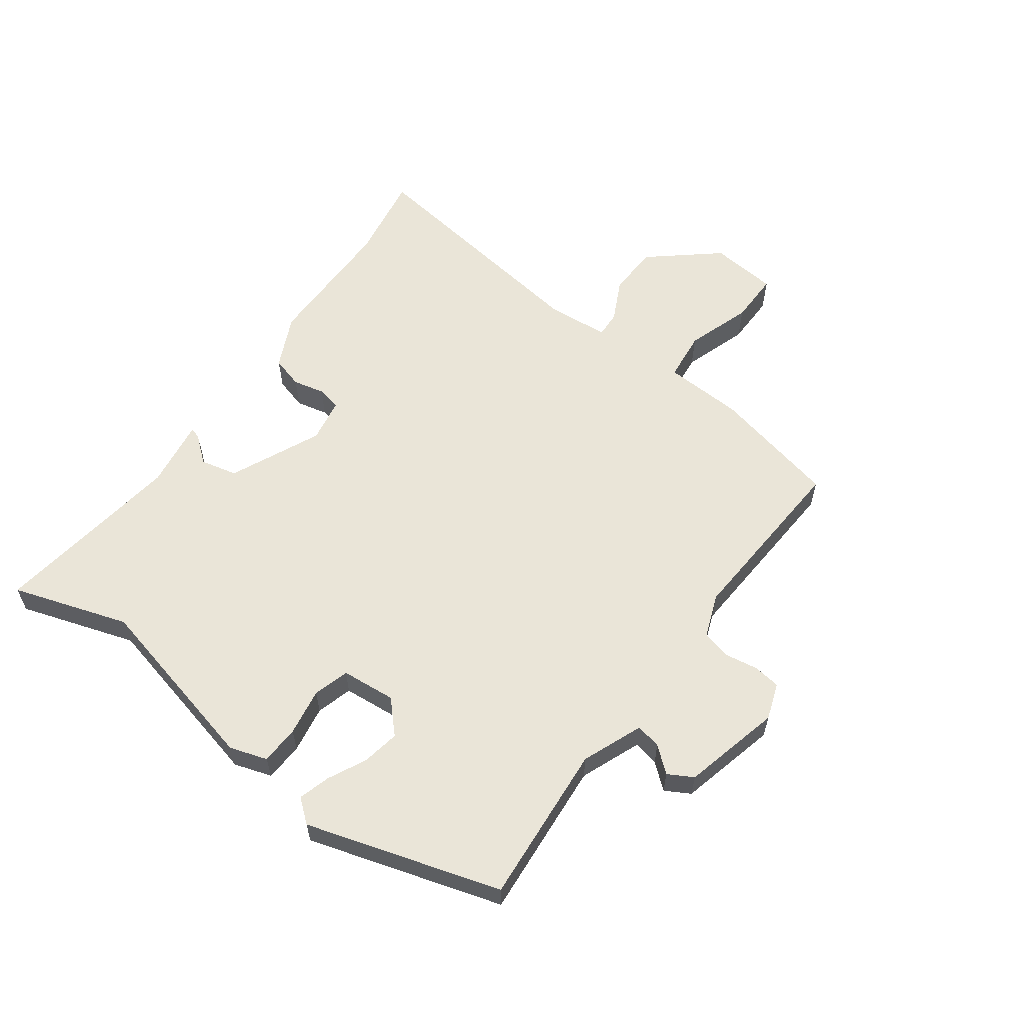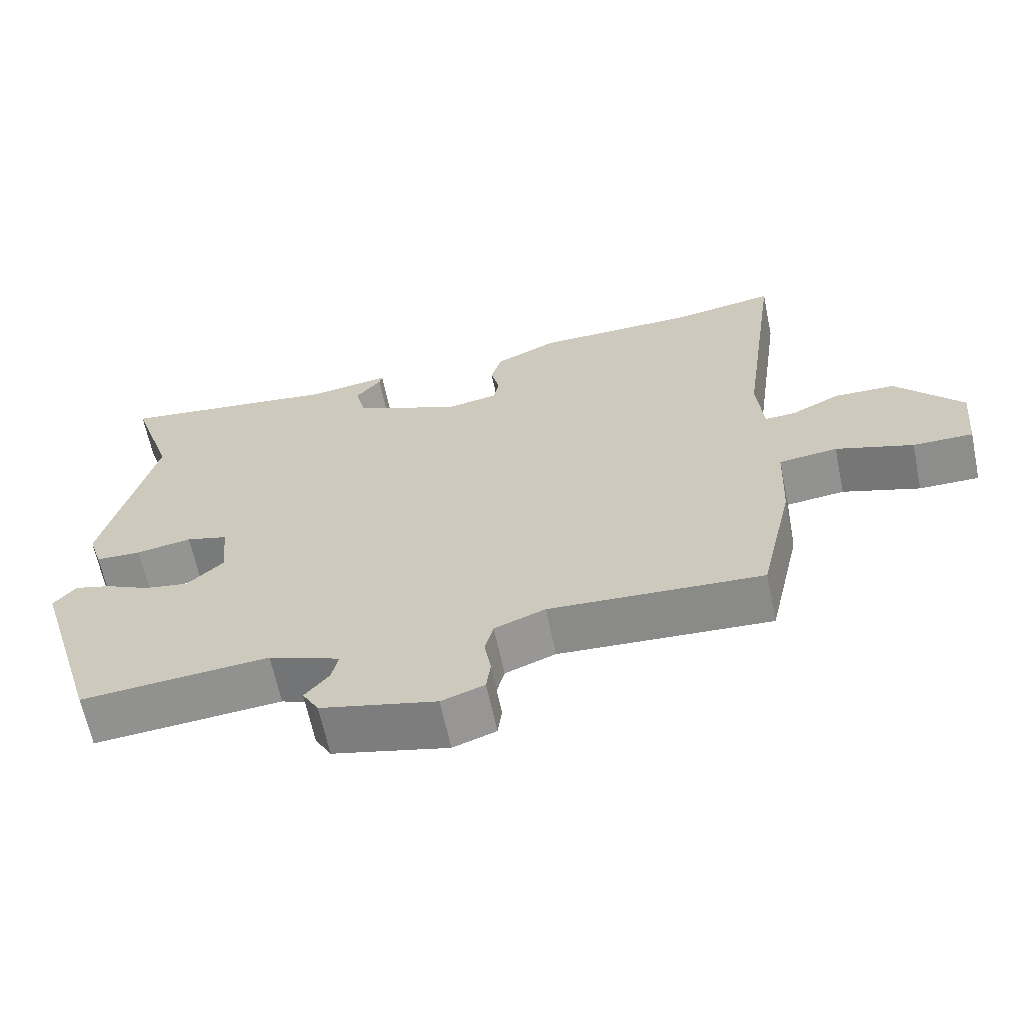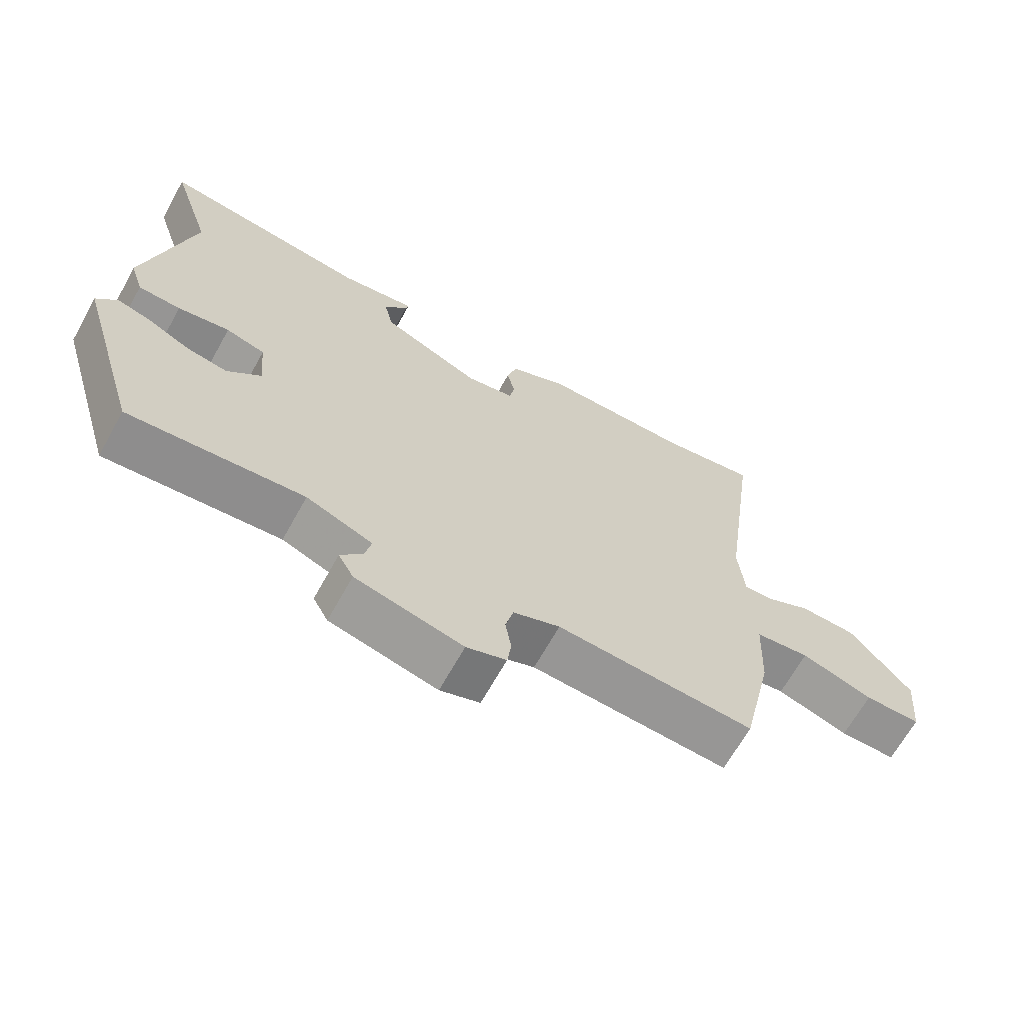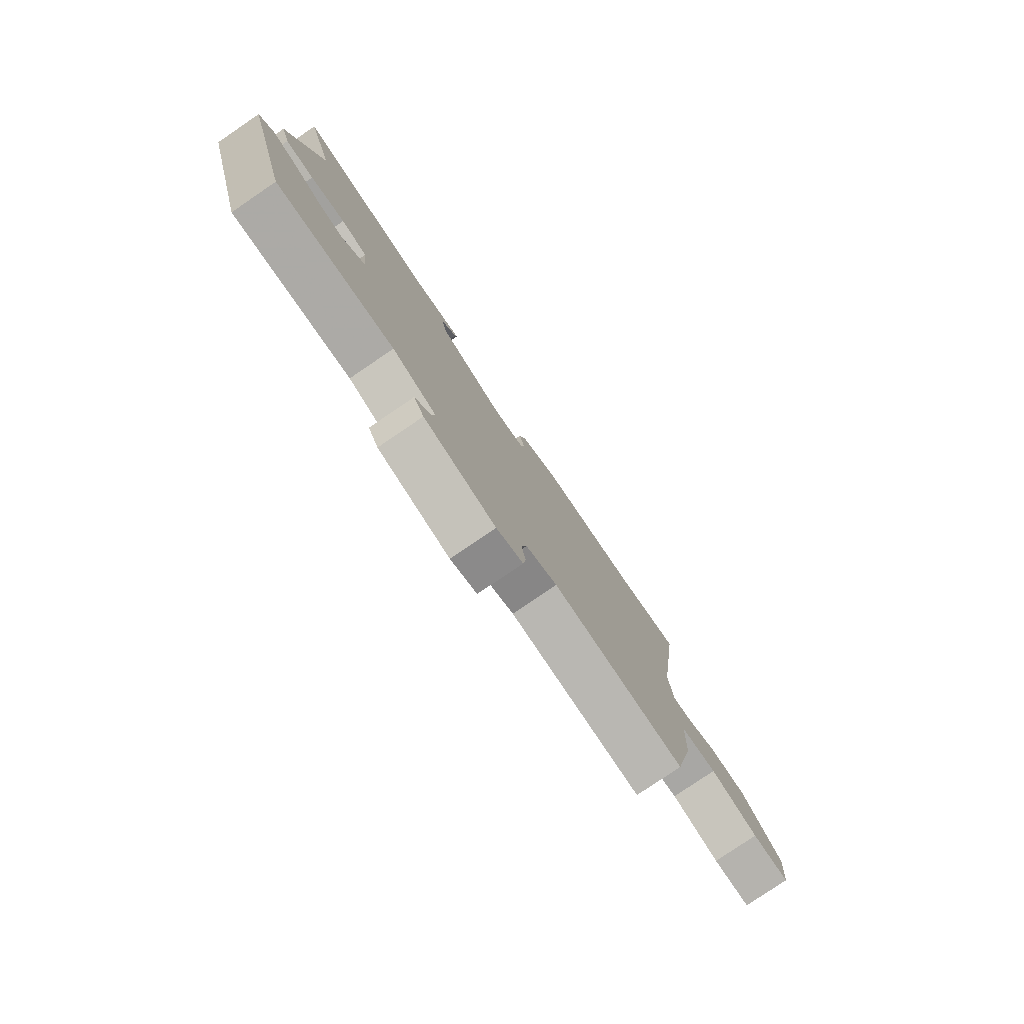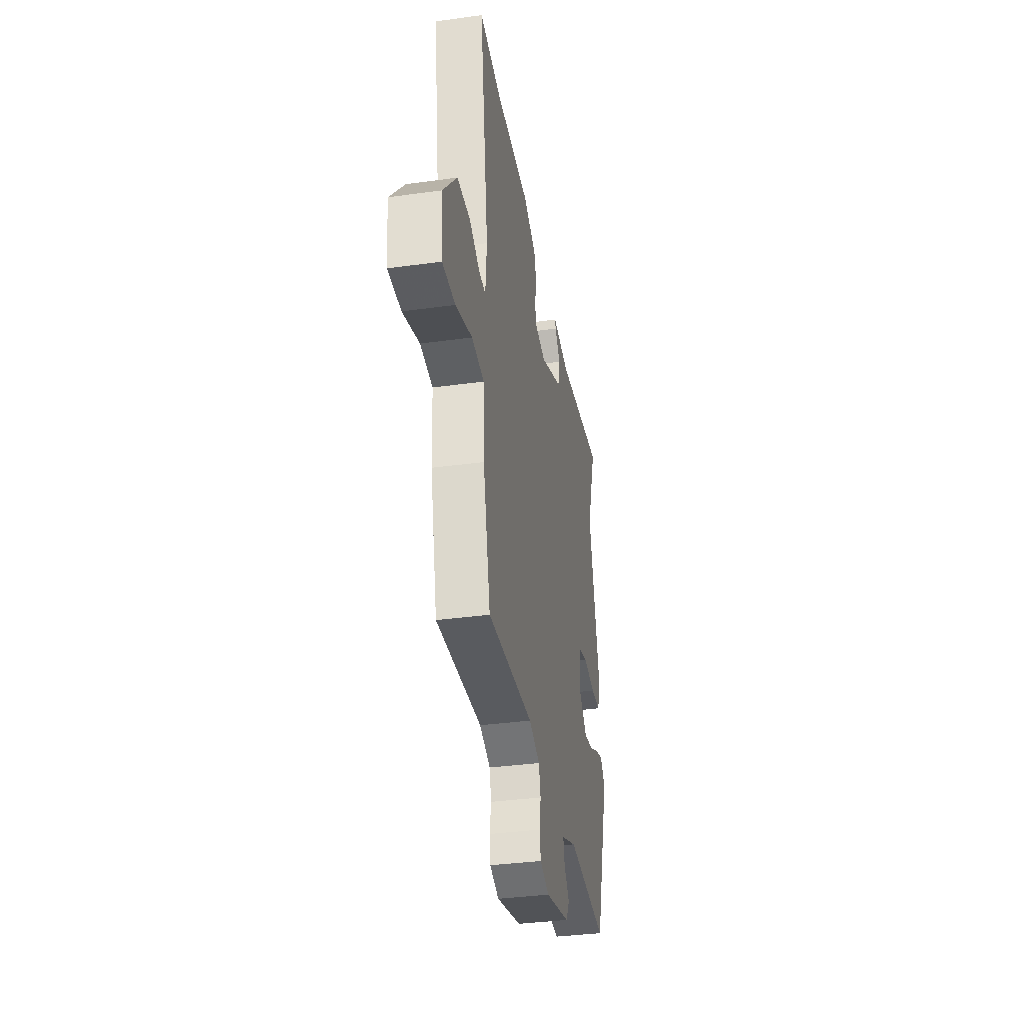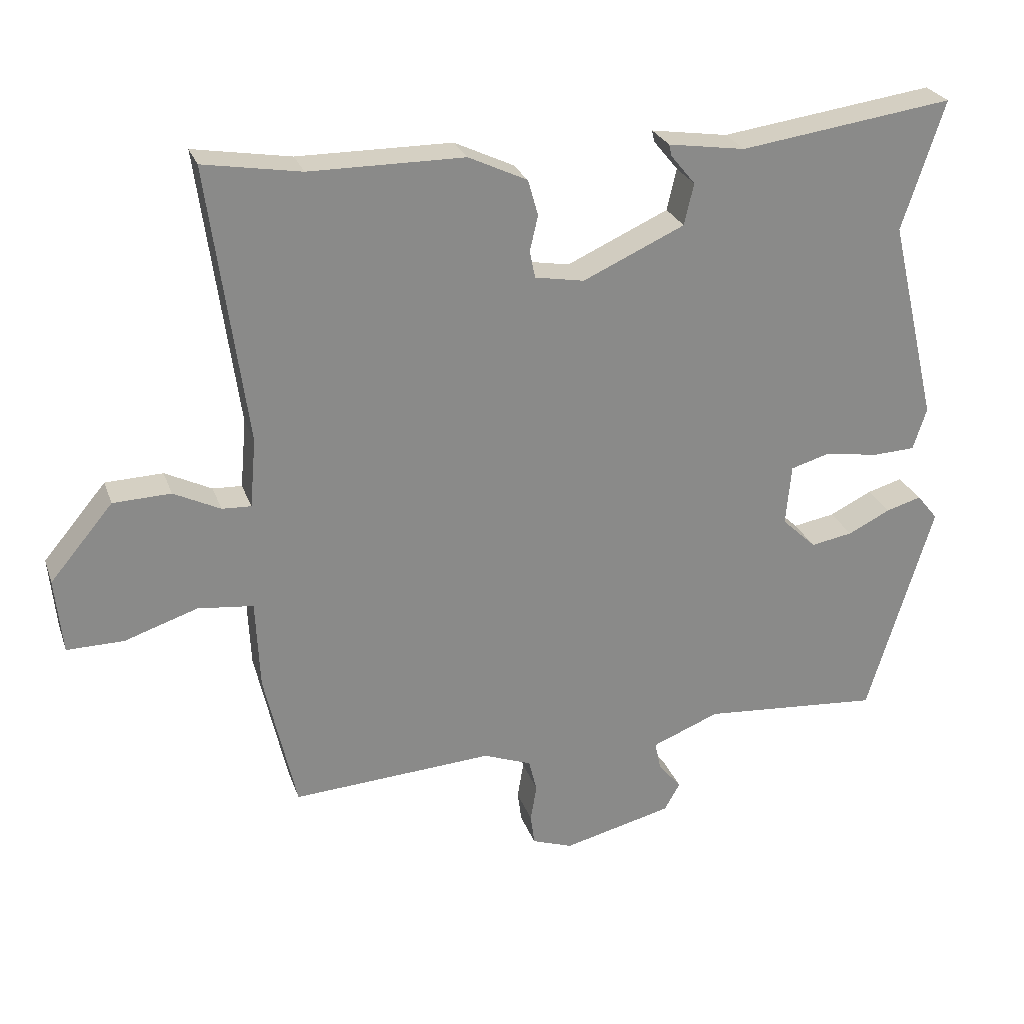
<metadata>
{"format":"obj","ext":"obj","renderer":"f3d","projection":"perspective","resolution":1024,"background":"white","views":[{"elev":59.3,"azim":126.2,"up":"+Y"},{"elev":-64.6,"azim":-168.2,"up":"+Z"},{"elev":-66.6,"azim":150.9,"up":"+Z"},{"elev":-79.4,"azim":124.2,"up":"+Z"},{"elev":-36.0,"azim":-79.7,"up":"+Z"},{"elev":26.2,"azim":-17.1,"up":"+Z"}]}
</metadata>
<code>
v 0.445 0.07 -0.49
v 0.181 0.07 -0.469
v 0.081 0.07 -0.509
v 0.09 0.07 -0.551
v 0.124 0.07 -0.592
v 0.101 0.07 -0.633
v -0.061 0.07 -0.673
v -0.121 0.07 -0.652
v -0.127 0.07 -0.607
v -0.118 0.07 -0.552
v -0.13 0.07 -0.504
v -0.201 0.07 -0.477
v -0.499 0.07 -0.496
v -0.546 0.07 -0.287
v -0.552 0.07 -0.156
v -0.634 0.07 -0.147
v -0.742 0.07 -0.183
v -0.826 0.07 -0.184
v -0.837 0.07 -0.073
v -0.744 0.07 0.038
v -0.659 0.07 0.041
v -0.59 0.07 0.007
v -0.547 0.07 0.005
v -0.538 0.07 0.107
v -0.594 0.07 0.516
v -0.45 0.07 0.492
v -0.222 0.07 0.491
v -0.135 0.07 0.45
v -0.12 0.07 0.397
v -0.132 0.07 0.345
v -0.124 0.07 0.305
v -0.051 0.07 0.292
v 0.099 0.07 0.36
v 0.113 0.07 0.421
v 0.077 0.07 0.465
v 0.073 0.07 0.482
v 0.187 0.07 0.465
v 0.503 0.07 0.509
v 0.441 0.07 0.318
v 0.512 0.07 0.018
v 0.492 0.07 -0.044
v 0.428 0.07 -0.047
v 0.35 0.07 -0.034
v 0.291 0.07 -0.051
v 0.283 0.07 -0.141
v 0.334 0.07 -0.189
v 0.396 0.07 -0.178
v 0.459 0.07 -0.147
v 0.511 0.07 -0.132
v 0.542 0.07 -0.17
v 0.445 0 -0.49
v 0.181 0 -0.469
v 0.081 0 -0.509
v 0.09 0 -0.551
v 0.124 0 -0.592
v 0.101 0 -0.633
v -0.061 0 -0.673
v -0.121 0 -0.652
v -0.127 0 -0.607
v -0.118 0 -0.552
v -0.13 0 -0.504
v -0.201 0 -0.477
v -0.499 0 -0.496
v -0.546 0 -0.287
v -0.552 0 -0.156
v -0.634 0 -0.147
v -0.742 0 -0.183
v -0.826 0 -0.184
v -0.837 0 -0.073
v -0.744 0 0.038
v -0.659 0 0.041
v -0.59 0 0.007
v -0.547 0 0.005
v -0.538 0 0.107
v -0.594 0 0.516
v -0.45 0 0.492
v -0.222 0 0.491
v -0.135 0 0.45
v -0.12 0 0.397
v -0.132 0 0.345
v -0.124 0 0.305
v -0.051 0 0.292
v 0.099 0 0.36
v 0.113 0 0.421
v 0.077 0 0.465
v 0.073 0 0.482
v 0.187 0 0.465
v 0.503 0 0.509
v 0.441 0 0.318
v 0.512 0 0.018
v 0.492 0 -0.044
v 0.428 0 -0.047
v 0.35 0 -0.034
v 0.291 0 -0.051
v 0.283 0 -0.141
v 0.334 0 -0.189
v 0.396 0 -0.178
v 0.459 0 -0.147
v 0.511 0 -0.132
v 0.542 0 -0.17
f 47 48 49 50
f 46 47 50 1
f 45 46 1 2
f 44 45 2 3
f 40 41 42 43
f 39 40 43 44
f 37 38 39 44
f 34 35 36 37
f 33 34 37 44
f 32 33 44 3
f 27 28 29 30
f 26 27 30 31
f 24 25 26 31
f 23 24 31 32
f 19 20 21 22
f 19 22 23
f 16 17 18 19
f 15 16 19 23
f 12 13 14 15
f 11 12 15 23
f 7 8 9 10
f 7 10 11
f 4 5 6 7
f 3 4 7 11
f 3 11 23 32
f 100 99 98 97
f 51 100 97 96
f 52 51 96 95
f 53 52 95 94
f 93 92 91 90
f 94 93 90 89
f 94 89 88 87
f 87 86 85 84
f 94 87 84 83
f 53 94 83 82
f 80 79 78 77
f 81 80 77 76
f 81 76 75 74
f 82 81 74 73
f 72 71 70 69
f 73 72 69
f 69 68 67 66
f 73 69 66 65
f 65 64 63 62
f 73 65 62 61
f 60 59 58 57
f 61 60 57
f 57 56 55 54
f 61 57 54 53
f 82 73 61 53
f 1 51 52 2
f 2 52 53 3
f 3 53 54 4
f 4 54 55 5
f 5 55 56 6
f 6 56 57 7
f 7 57 58 8
f 8 58 59 9
f 9 59 60 10
f 10 60 61 11
f 11 61 62 12
f 12 62 63 13
f 13 63 64 14
f 14 64 65 15
f 15 65 66 16
f 16 66 67 17
f 17 67 68 18
f 18 68 69 19
f 19 69 70 20
f 20 70 71 21
f 21 71 72 22
f 22 72 73 23
f 23 73 74 24
f 24 74 75 25
f 25 75 76 26
f 26 76 77 27
f 27 77 78 28
f 28 78 79 29
f 29 79 80 30
f 30 80 81 31
f 31 81 82 32
f 32 82 83 33
f 33 83 84 34
f 34 84 85 35
f 35 85 86 36
f 36 86 87 37
f 37 87 88 38
f 38 88 89 39
f 39 89 90 40
f 40 90 91 41
f 41 91 92 42
f 42 92 93 43
f 43 93 94 44
f 44 94 95 45
f 45 95 96 46
f 46 96 97 47
f 47 97 98 48
f 48 98 99 49
f 49 99 100 50
f 50 100 51 1

</code>
